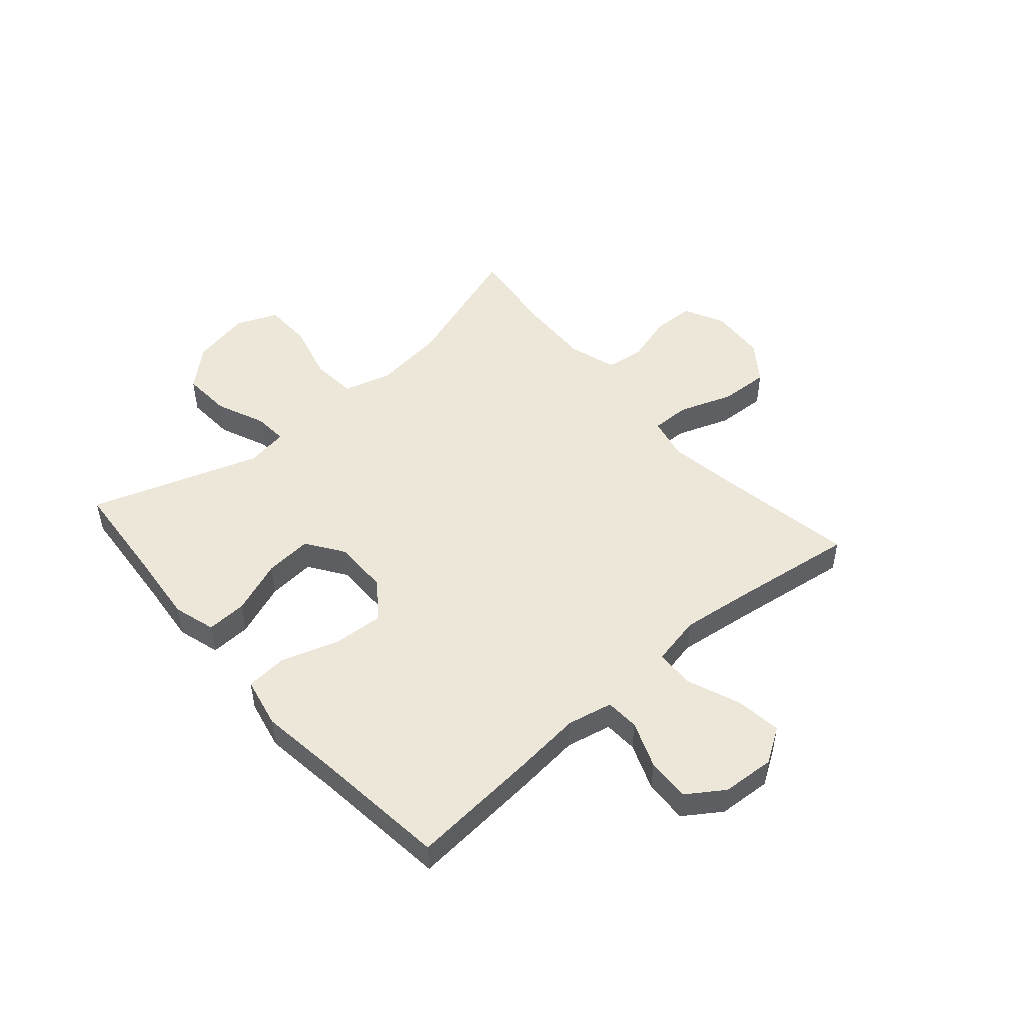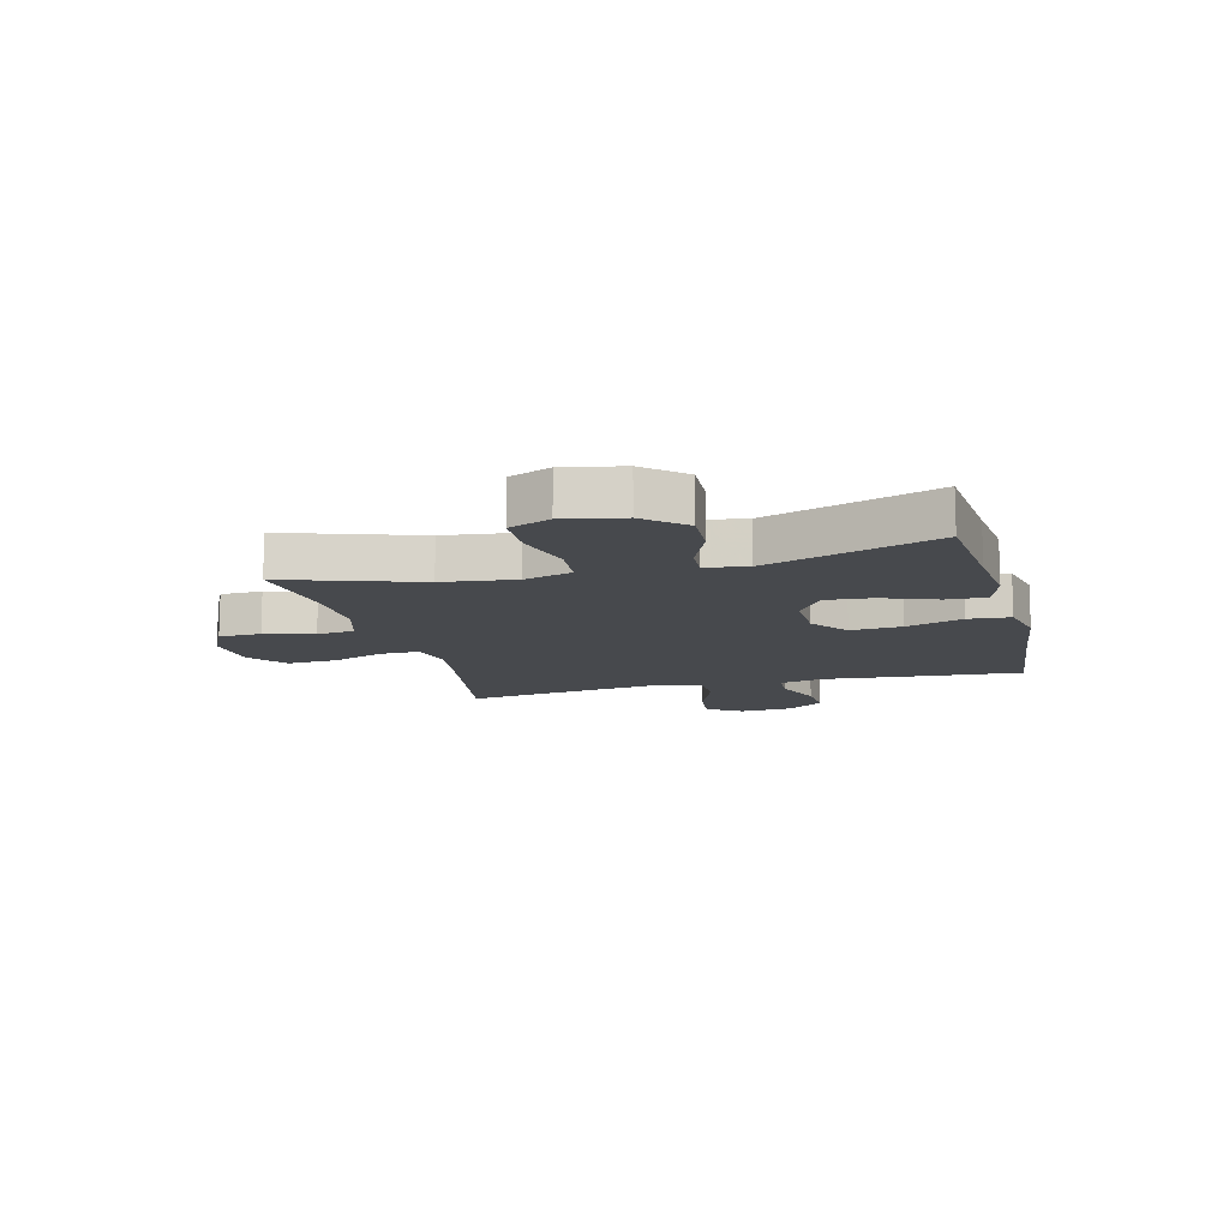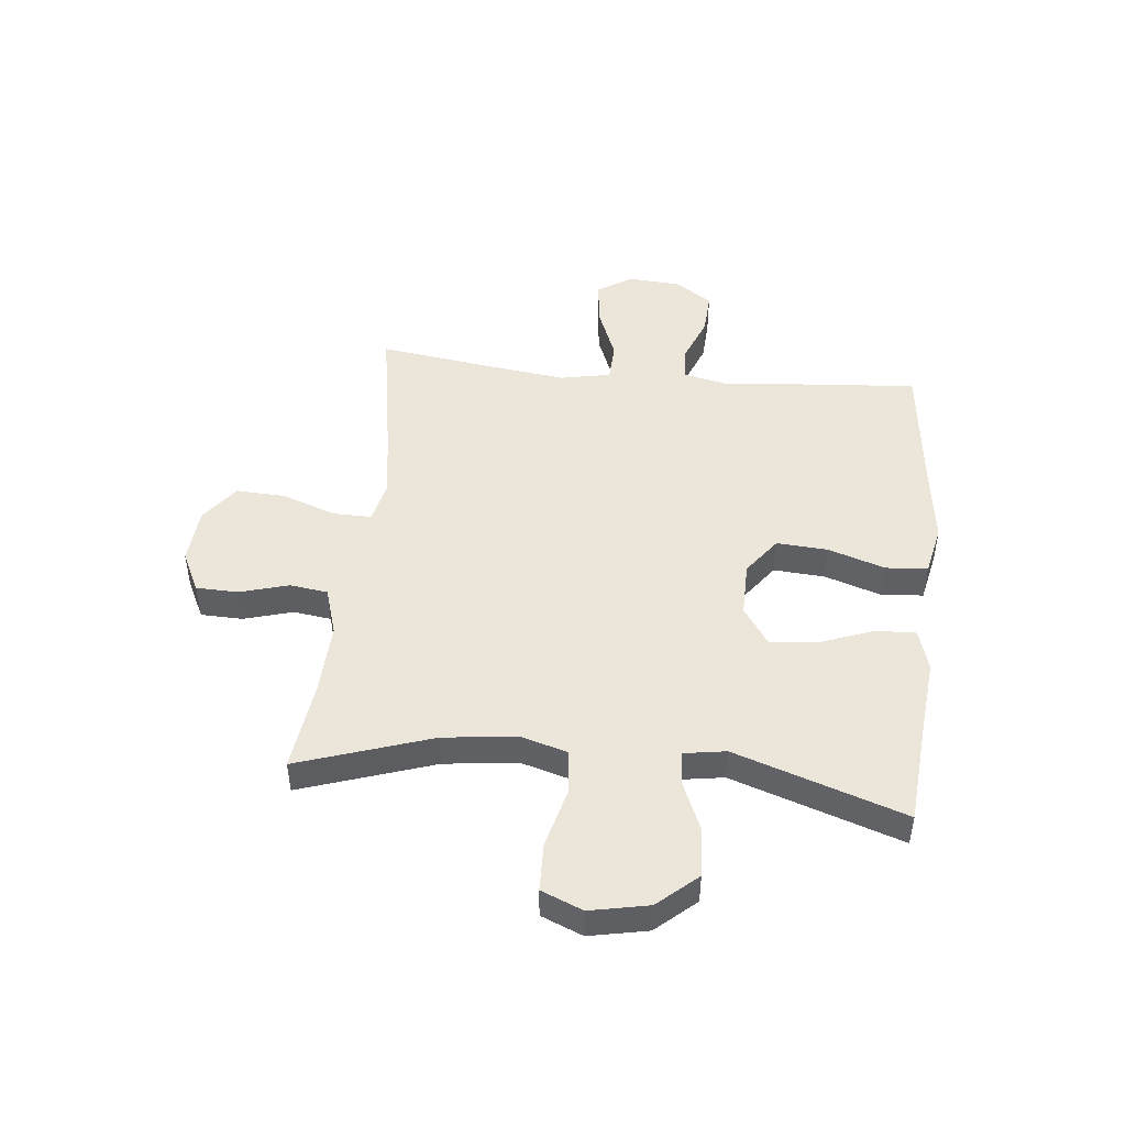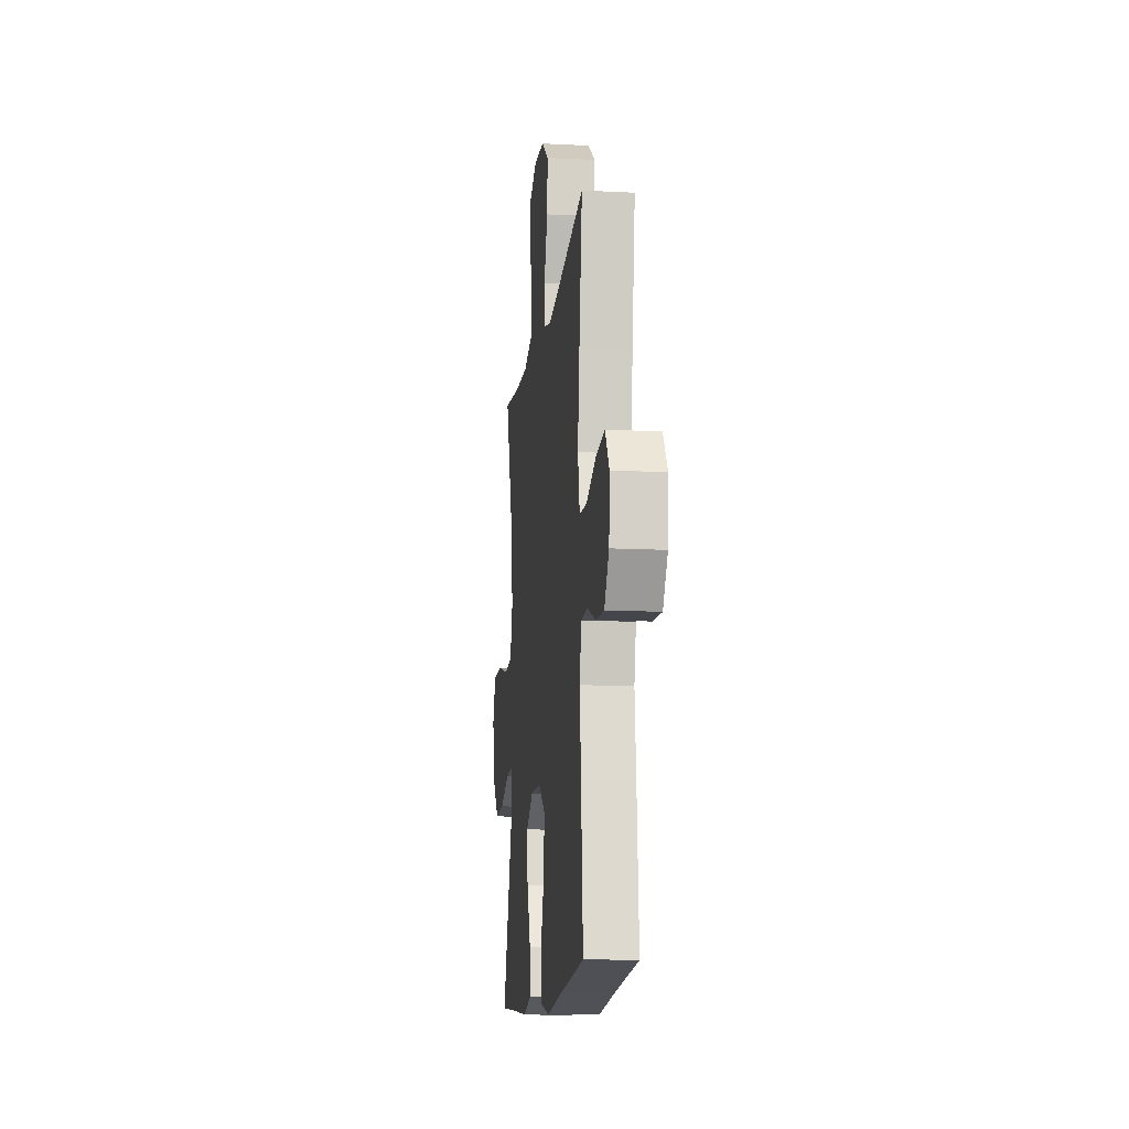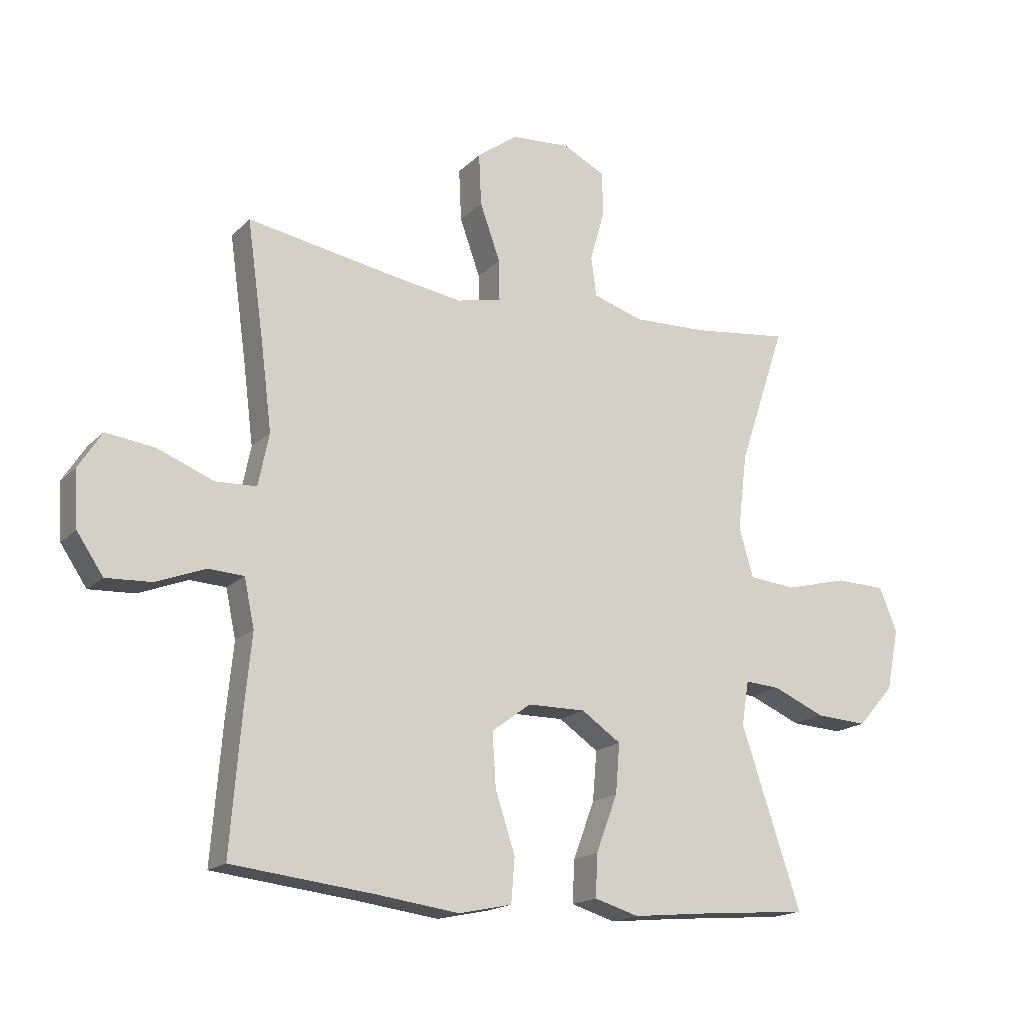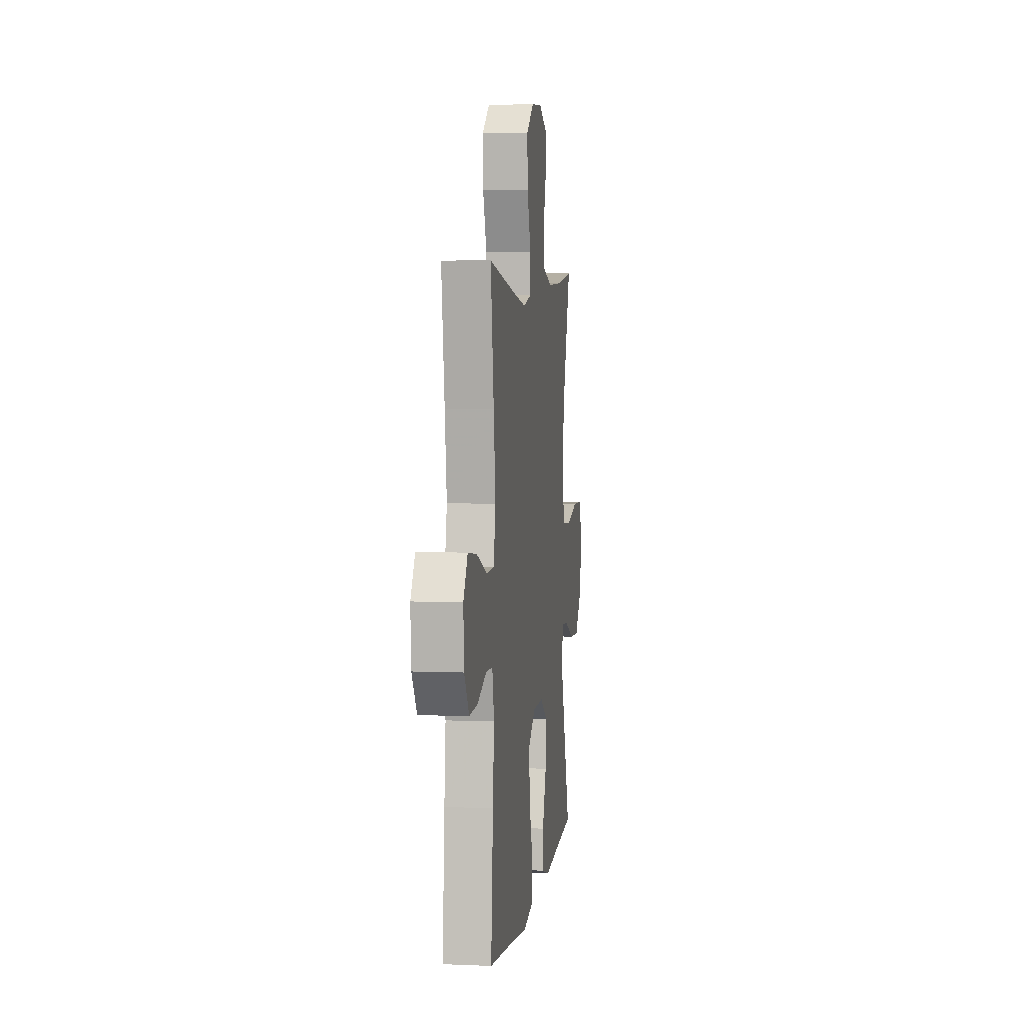
<metadata>
{"format":"obj","ext":"obj","renderer":"f3d","projection":"perspective","resolution":1024,"background":"white","views":[{"elev":49.6,"azim":-131.0,"up":"+Y"},{"elev":-12.3,"azim":104.7,"up":"+Y"},{"elev":47.4,"azim":96.0,"up":"+Y"},{"elev":-13.0,"azim":-96.8,"up":"+Z"},{"elev":-17.5,"azim":-29.3,"up":"+Z"},{"elev":4.7,"azim":-82.4,"up":"+Z"}]}
</metadata>
<code>
v 0.5 0.07 -0.5
v 0.309 0.07 -0.516
v 0.189 0.07 -0.528
v 0.115 0.07 -0.506
v 0.118 0.07 -0.435
v 0.154 0.07 -0.34
v 0.161 0.07 -0.257
v 0.095 0.07 -0.212
v -0.002 0.07 -0.213
v -0.068 0.07 -0.262
v -0.062 0.07 -0.352
v -0.029 0.07 -0.452
v -0.035 0.07 -0.526
v -0.124 0.07 -0.545
v -0.261 0.07 -0.527
v -0.5 0.07 -0.5
v -0.482 0.07 -0.276
v -0.47 0.07 -0.153
v -0.487 0.07 -0.073
v -0.547 0.07 -0.07
v -0.629 0.07 -0.102
v -0.705 0.07 -0.106
v -0.749 0.07 -0.041
v -0.755 0.07 0.052
v -0.716 0.07 0.113
v -0.635 0.07 0.103
v -0.541 0.07 0.066
v -0.472 0.07 0.069
v -0.454 0.07 0.157
v -0.471 0.07 0.292
v -0.5 0.07 0.5
v -0.25 0.07 0.457
v -0.132 0.07 0.439
v -0.057 0.07 0.456
v -0.058 0.07 0.524
v -0.092 0.07 0.619
v -0.096 0.07 0.706
v -0.028 0.07 0.756
v 0.071 0.07 0.763
v 0.142 0.07 0.728
v 0.144 0.07 0.654
v 0.119 0.07 0.568
v 0.128 0.07 0.501
v 0.213 0.07 0.475
v 0.34 0.07 0.48
v 0.5 0.07 0.5
v 0.421 0.07 0.265
v 0.405 0.07 0.137
v 0.429 0.07 0.053
v 0.508 0.07 0.046
v 0.612 0.07 0.073
v 0.697 0.07 0.071
v 0.727 0.07 -0.002
v 0.706 0.07 -0.105
v 0.645 0.07 -0.174
v 0.558 0.07 -0.169
v 0.471 0.07 -0.132
v 0.412 0.07 -0.128
v 0.4 0.07 -0.202
v 0.5 0 -0.5
v 0.309 0 -0.516
v 0.189 0 -0.528
v 0.115 0 -0.506
v 0.118 0 -0.435
v 0.154 0 -0.34
v 0.161 0 -0.257
v 0.095 0 -0.212
v -0.002 0 -0.213
v -0.068 0 -0.262
v -0.062 0 -0.352
v -0.029 0 -0.452
v -0.035 0 -0.526
v -0.124 0 -0.545
v -0.261 0 -0.527
v -0.5 0 -0.5
v -0.482 0 -0.276
v -0.47 0 -0.153
v -0.487 0 -0.073
v -0.547 0 -0.07
v -0.629 0 -0.102
v -0.705 0 -0.106
v -0.749 0 -0.041
v -0.755 0 0.052
v -0.716 0 0.113
v -0.635 0 0.103
v -0.541 0 0.066
v -0.472 0 0.069
v -0.454 0 0.157
v -0.471 0 0.292
v -0.5 0 0.5
v -0.25 0 0.457
v -0.132 0 0.439
v -0.057 0 0.456
v -0.058 0 0.524
v -0.092 0 0.619
v -0.096 0 0.706
v -0.028 0 0.756
v 0.071 0 0.763
v 0.142 0 0.728
v 0.144 0 0.654
v 0.119 0 0.568
v 0.128 0 0.501
v 0.213 0 0.475
v 0.34 0 0.48
v 0.5 0 0.5
v 0.421 0 0.265
v 0.405 0 0.137
v 0.429 0 0.053
v 0.508 0 0.046
v 0.612 0 0.073
v 0.697 0 0.071
v 0.727 0 -0.002
v 0.706 0 -0.105
v 0.645 0 -0.174
v 0.558 0 -0.169
v 0.471 0 -0.132
v 0.412 0 -0.128
v 0.4 0 -0.202
f 55 56 57
f 54 55 57
f 53 54 57
f 52 53 57
f 51 52 57
f 50 51 57
f 49 50 57 58
f 48 49 58 59
f 45 46 47
f 44 45 47 48
f 43 44 48 59
f 40 41 42
f 39 40 42
f 38 39 42
f 37 38 42
f 36 37 42
f 35 36 42
f 34 35 42 43
f 30 31 32
f 29 30 32 33
f 28 29 33 34
f 25 26 27
f 24 25 27
f 23 24 27
f 22 23 27
f 21 22 27
f 20 21 27
f 19 20 27 28
f 34 43 59
f 28 34 59
f 19 28 59
f 18 19 59
f 13 14 15
f 12 13 15
f 11 12 15
f 16 17 18
f 15 16 18
f 11 15 18
f 10 11 18
f 4 5 6
f 3 4 6
f 2 3 6
f 2 6 7
f 1 2 7
f 59 1 7
f 9 10 18
f 8 9 18 59
f 7 8 59
f 116 115 114
f 116 114 113
f 116 113 112
f 116 112 111
f 116 111 110
f 116 110 109
f 117 116 109 108
f 118 117 108 107
f 106 105 104
f 107 106 104 103
f 118 107 103 102
f 101 100 99
f 101 99 98
f 101 98 97
f 101 97 96
f 101 96 95
f 101 95 94
f 102 101 94 93
f 91 90 89
f 92 91 89 88
f 93 92 88 87
f 86 85 84
f 86 84 83
f 86 83 82
f 86 82 81
f 86 81 80
f 86 80 79
f 87 86 79 78
f 118 102 93
f 118 93 87
f 118 87 78
f 118 78 77
f 74 73 72
f 74 72 71
f 74 71 70
f 77 76 75
f 77 75 74
f 77 74 70
f 77 70 69
f 65 64 63
f 65 63 62
f 65 62 61
f 66 65 61
f 66 61 60
f 66 60 118
f 77 69 68
f 118 77 68 67
f 118 67 66
f 1 60 61 2
f 2 61 62 3
f 3 62 63 4
f 4 63 64 5
f 5 64 65 6
f 6 65 66 7
f 7 66 67 8
f 8 67 68 9
f 9 68 69 10
f 10 69 70 11
f 11 70 71 12
f 12 71 72 13
f 13 72 73 14
f 14 73 74 15
f 15 74 75 16
f 16 75 76 17
f 17 76 77 18
f 18 77 78 19
f 19 78 79 20
f 20 79 80 21
f 21 80 81 22
f 22 81 82 23
f 23 82 83 24
f 24 83 84 25
f 25 84 85 26
f 26 85 86 27
f 27 86 87 28
f 28 87 88 29
f 29 88 89 30
f 30 89 90 31
f 31 90 91 32
f 32 91 92 33
f 33 92 93 34
f 34 93 94 35
f 35 94 95 36
f 36 95 96 37
f 37 96 97 38
f 38 97 98 39
f 39 98 99 40
f 40 99 100 41
f 41 100 101 42
f 42 101 102 43
f 43 102 103 44
f 44 103 104 45
f 45 104 105 46
f 46 105 106 47
f 47 106 107 48
f 48 107 108 49
f 49 108 109 50
f 50 109 110 51
f 51 110 111 52
f 52 111 112 53
f 53 112 113 54
f 54 113 114 55
f 55 114 115 56
f 56 115 116 57
f 57 116 117 58
f 58 117 118 59
f 59 118 60 1

</code>
